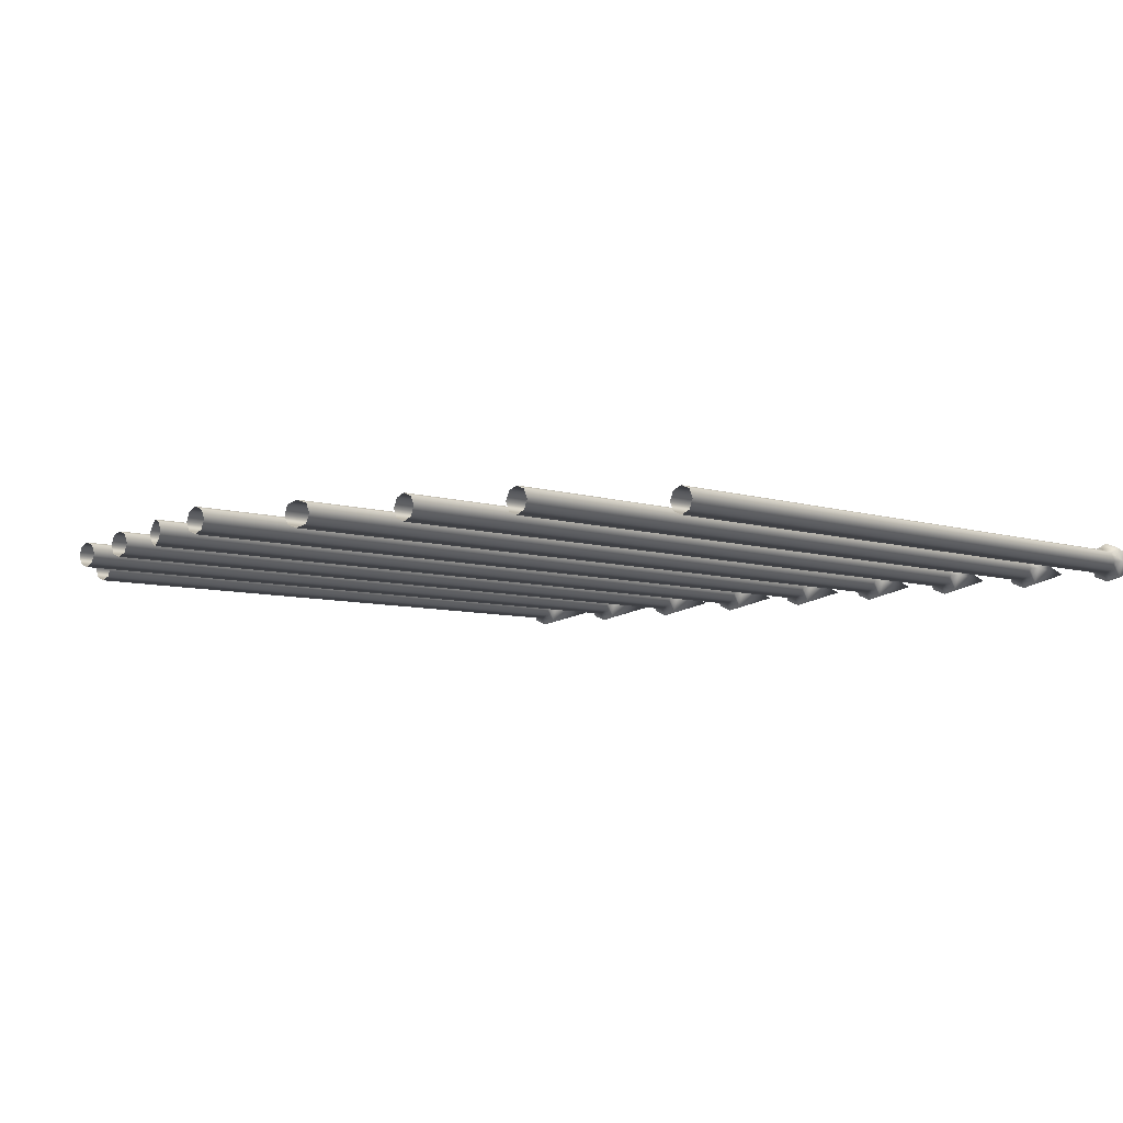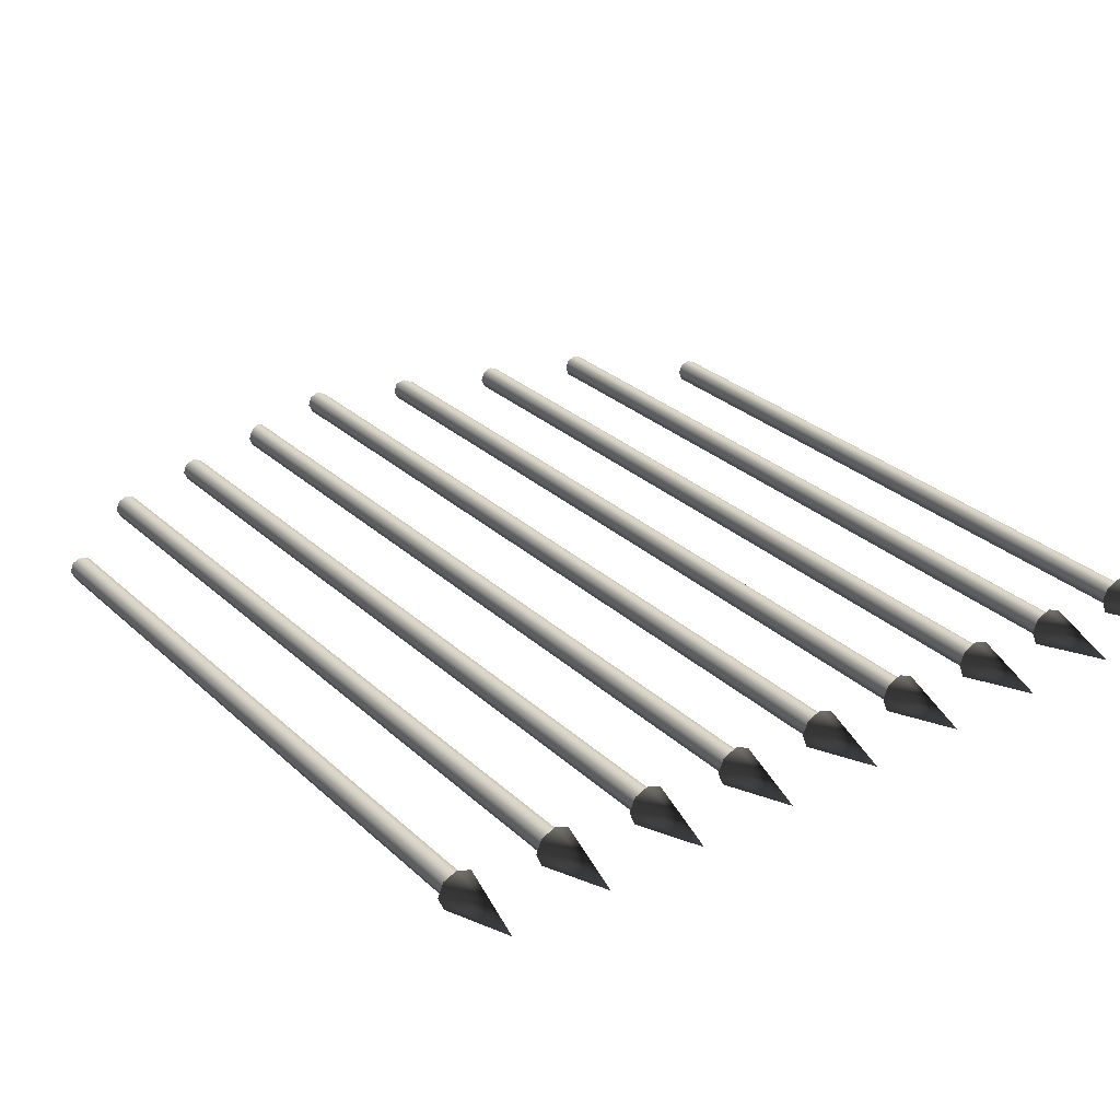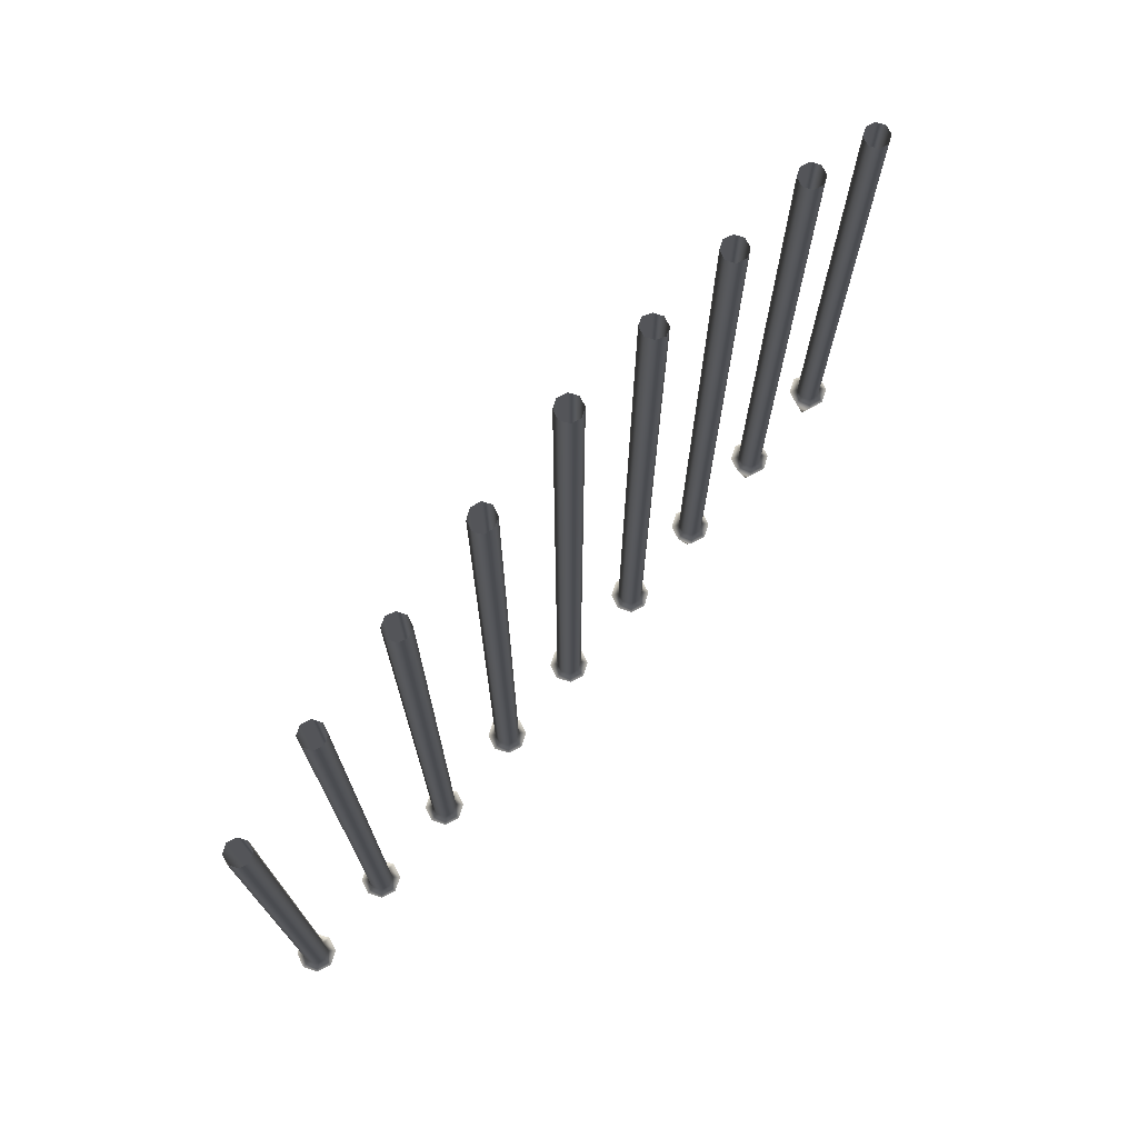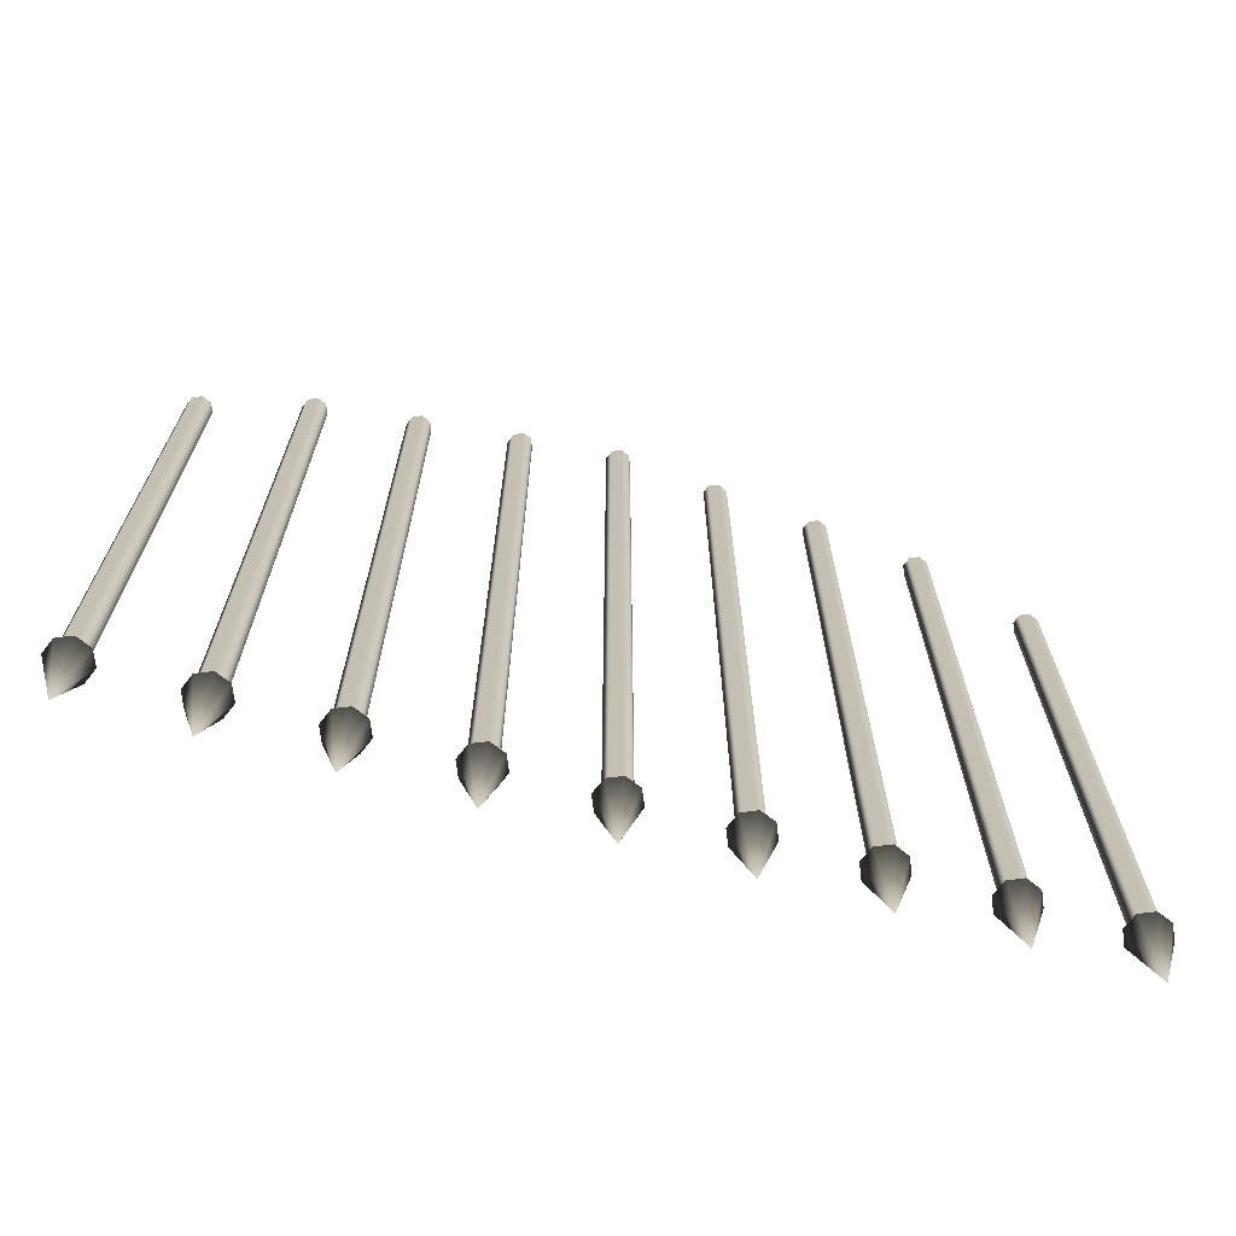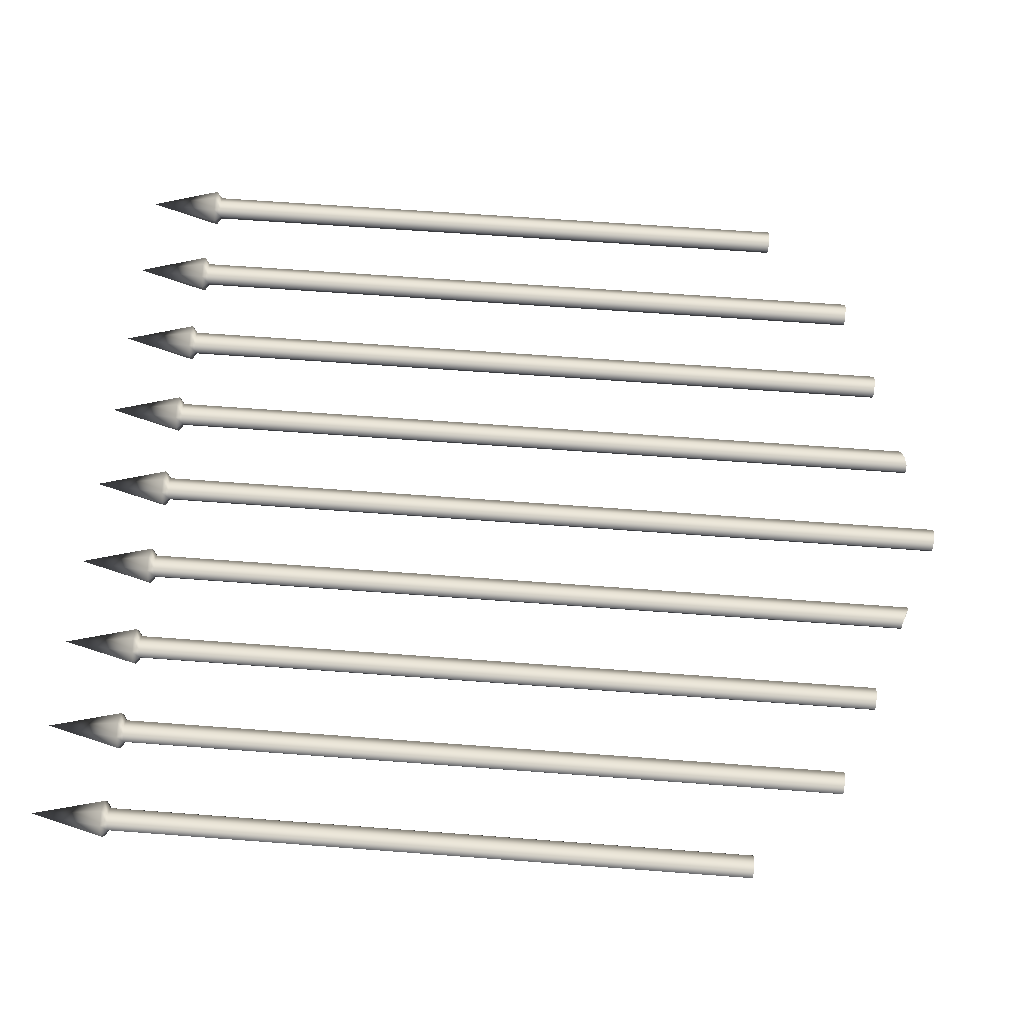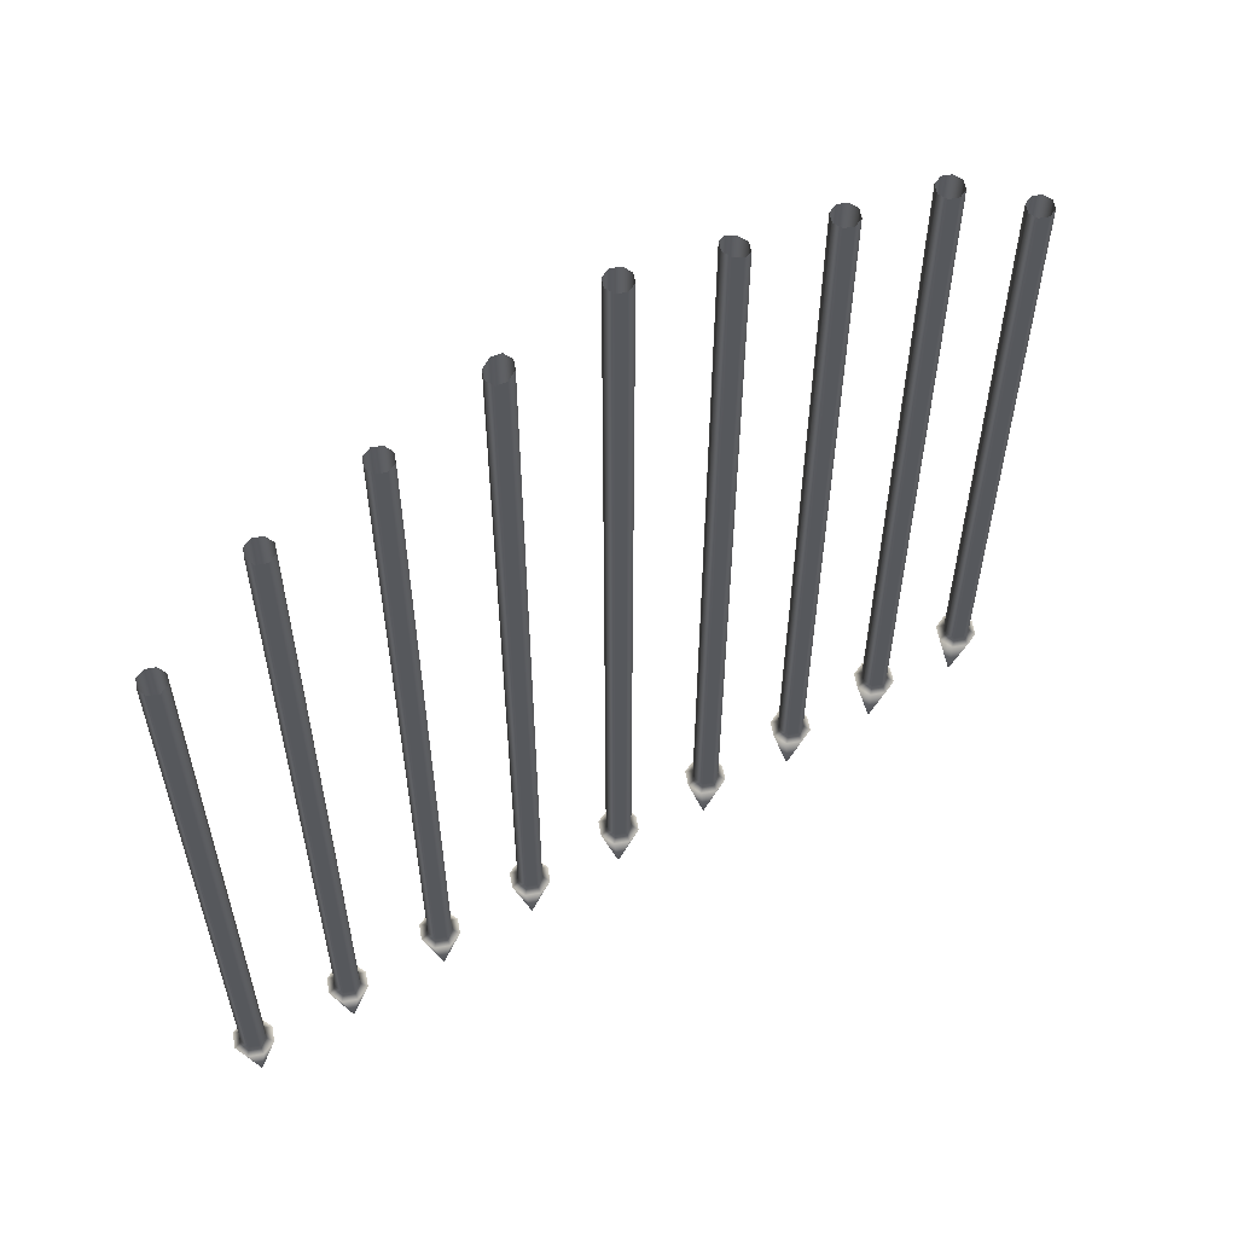
<metadata>
{"format":"obj","ext":"obj","renderer":"f3d","projection":"perspective","resolution":1024,"background":"white","views":[{"elev":-6.1,"azim":-136.6,"up":"+Z"},{"elev":29.3,"azim":-36.9,"up":"+Z"},{"elev":75.2,"azim":-49.5,"up":"+Y"},{"elev":-70.6,"azim":164.6,"up":"+Y"},{"elev":59.8,"azim":94.5,"up":"+Z"},{"elev":59.6,"azim":147.2,"up":"+Y"}]}
</metadata>
<code>
g default
v 0.08722 0.8235 -0.08722
v 0 0.8235 -0.1234
v -0.08722 0.8235 -0.08722
v -0.1233 0.8235 0
v -0.08722 0.8235 0.08722
v 0 0.8235 0.1233
v 0.08722 0.8235 0.08722
v 0.1233 0.8235 0
v 0.08722 9.386 -0.08722
v 0 9.386 -0.1234
v -0.08722 9.386 -0.08722
v -0.1233 9.386 0
v -0.08722 9.386 0.08722
v 0 9.386 0.1233
v 0.08722 9.386 0.08722
v 0.1233 9.386 0
v 0.1399 0.7665 -0.1399
v 0 0.7665 -0.1978
v -0.1399 0.7665 -0.1399
v -0.1978 0.7665 0
v -0.1399 0.7665 0.1399
v 0 0.7665 0.1978
v 0.1399 0.7665 0.1399
v 0.1978 0.7665 0
v 0 0 0
v 1.087 0.8235 -0.08722
v 1 0.8235 -0.1234
v 0.9128 0.8235 -0.08722
v 0.8767 0.8235 0
v 0.9128 0.8235 0.08722
v 1 0.8235 0.1233
v 1.087 0.8235 0.08722
v 1.123 0.8235 0
v 1.087 9.036 -0.08722
v 1 9.07 -0.1234
v 0.9128 9.101 -0.08722
v 0.8767 9.101 0
v 0.9128 9.101 0.08722
v 1 9.07 0.1233
v 1.087 9.036 0.08722
v 1.123 9.036 0
v 1.14 0.7665 -0.1399
v 1 0.7665 -0.1978
v 0.8601 0.7665 -0.1399
v 0.8022 0.7665 0
v 0.8601 0.7665 0.1399
v 1 0.7665 0.1978
v 1.14 0.7665 0.1399
v 1.198 0.7665 0
v 1 0 0
v -0.9128 0.8235 -0.08722
v -1 0.8235 -0.1234
v -1.087 0.8235 -0.08722
v -1.123 0.8235 0
v -1.087 0.8235 0.08722
v -1 0.8235 0.1233
v -0.9128 0.8235 0.08722
v -0.8767 0.8235 0
v -0.9128 9.101 -0.08722
v -1 9.07 -0.1234
v -1.087 9.036 -0.08722
v -1.123 9.036 0
v -1.087 9.036 0.08722
v -1 9.07 0.1233
v -0.9128 9.101 0.08722
v -0.8767 9.101 0
v -0.8601 0.7665 -0.1399
v -1 0.7665 -0.1978
v -1.14 0.7665 -0.1399
v -1.198 0.7665 0
v -1.14 0.7665 0.1399
v -1 0.7665 0.1978
v -0.8601 0.7665 0.1399
v -0.8022 0.7665 0
v -1 0 0
v -1.913 0.8235 -0.08722
v -2 0.8235 -0.1234
v -2.087 0.8235 -0.08722
v -2.123 0.8235 0
v -2.087 0.8235 0.08722
v -2 0.8235 0.1233
v -1.913 0.8235 0.08722
v -1.877 0.8235 0
v -1.913 8.743 -0.08722
v -2 8.743 -0.1234
v -2.087 8.743 -0.08722
v -2.123 8.743 0
v -2.087 8.743 0.08722
v -2 8.743 0.1233
v -1.913 8.743 0.08722
v -1.877 8.743 0
v -1.86 0.7665 -0.1399
v -2 0.7665 -0.1978
v -2.14 0.7665 -0.1399
v -2.198 0.7665 0
v -2.14 0.7665 0.1399
v -2 0.7665 0.1978
v -1.86 0.7665 0.1399
v -1.802 0.7665 0
v -2 0 0
v -2.913 0.8235 -0.08722
v -3 0.8235 -0.1234
v -3.087 0.8235 -0.08722
v -3.123 0.8235 0
v -3.087 0.8235 0.08722
v -3 0.8235 0.1233
v -2.913 0.8235 0.08722
v -2.877 0.8235 0
v -2.913 8.405 -0.08722
v -3 8.405 -0.1234
v -3.087 8.405 -0.08722
v -3.123 8.405 0
v -3.087 8.405 0.08722
v -3 8.405 0.1233
v -2.913 8.405 0.08722
v -2.877 8.405 0
v -2.86 0.7665 -0.1399
v -3 0.7665 -0.1978
v -3.14 0.7665 -0.1399
v -3.198 0.7665 0
v -3.14 0.7665 0.1399
v -3 0.7665 0.1978
v -2.86 0.7665 0.1399
v -2.802 0.7665 0
v -3 0 0
v -3.913 0.8235 -0.08722
v -4 0.8235 -0.1234
v -4.087 0.8235 -0.08722
v -4.123 0.8235 0
v -4.087 0.8235 0.08722
v -4 0.8235 0.1233
v -3.913 0.8235 0.08722
v -3.877 0.8235 0
v -3.913 7.487 -0.08722
v -4 7.487 -0.1234
v -4.087 7.487 -0.08722
v -4.123 7.487 0
v -4.087 7.487 0.08722
v -4 7.487 0.1233
v -3.913 7.487 0.08722
v -3.877 7.487 0
v -3.86 0.7665 -0.1399
v -4 0.7665 -0.1978
v -4.14 0.7665 -0.1399
v -4.198 0.7665 0
v -4.14 0.7665 0.1399
v -4 0.7665 0.1978
v -3.86 0.7665 0.1399
v -3.802 0.7665 0
v -4 0 0
v 2.087 0.8235 -0.08722
v 2 0.8235 -0.1234
v 1.913 0.8235 -0.08722
v 1.877 0.8235 0
v 1.913 0.8235 0.08722
v 2 0.8235 0.1233
v 2.087 0.8235 0.08722
v 2.123 0.8235 0
v 2.087 8.743 -0.08722
v 2 8.743 -0.1234
v 1.913 8.743 -0.08722
v 1.877 8.743 0
v 1.913 8.743 0.08722
v 2 8.743 0.1233
v 2.087 8.743 0.08722
v 2.123 8.743 0
v 2.14 0.7665 -0.1399
v 2 0.7665 -0.1978
v 1.86 0.7665 -0.1399
v 1.802 0.7665 0
v 1.86 0.7665 0.1399
v 2 0.7665 0.1978
v 2.14 0.7665 0.1399
v 2.198 0.7665 0
v 2 0 0
v 3.087 0.8235 -0.08722
v 3 0.8235 -0.1234
v 2.913 0.8235 -0.08722
v 2.877 0.8235 0
v 2.913 0.8235 0.08722
v 3 0.8235 0.1233
v 3.087 0.8235 0.08722
v 3.123 0.8235 0
v 3.087 8.405 -0.08722
v 3 8.405 -0.1234
v 2.913 8.405 -0.08722
v 2.877 8.405 0
v 2.913 8.405 0.08722
v 3 8.405 0.1233
v 3.087 8.405 0.08722
v 3.123 8.405 0
v 3.14 0.7665 -0.1399
v 3 0.7665 -0.1978
v 2.86 0.7665 -0.1399
v 2.802 0.7665 0
v 2.86 0.7665 0.1399
v 3 0.7665 0.1978
v 3.14 0.7665 0.1399
v 3.198 0.7665 0
v 3 0 0
v 4.087 0.8235 -0.08722
v 4 0.8235 -0.1234
v 3.913 0.8235 -0.08722
v 3.877 0.8235 0
v 3.913 0.8235 0.08722
v 4 0.8235 0.1233
v 4.087 0.8235 0.08722
v 4.123 0.8235 0
v 4.087 7.487 -0.08722
v 4 7.487 -0.1234
v 3.913 7.487 -0.08722
v 3.877 7.487 0
v 3.913 7.487 0.08722
v 4 7.487 0.1233
v 4.087 7.487 0.08722
v 4.123 7.487 0
v 4.14 0.7665 -0.1399
v 4 0.7665 -0.1978
v 3.86 0.7665 -0.1399
v 3.802 0.7665 0
v 3.86 0.7665 0.1399
v 4 0.7665 0.1978
v 4.14 0.7665 0.1399
v 4.198 0.7665 0
v 4 0 0
g Gate Assets_To_Be_Used
f 1 2 10 9
f 2 3 11 10
f 3 4 12 11
f 4 5 13 12
f 5 6 14 13
f 6 7 15 14
f 7 8 16 15
f 8 1 9 16
f 2 1 17 18
f 3 2 18 19
f 4 3 19 20
f 5 4 20 21
f 6 5 21 22
f 7 6 22 23
f 8 7 23 24
f 1 8 24 17
f 18 17 25
f 19 18 25
f 20 19 25
f 21 20 25
f 22 21 25
f 23 22 25
f 24 23 25
f 17 24 25
f 26 27 35 34
f 27 28 36 35
f 28 29 37 36
f 29 30 38 37
f 30 31 39 38
f 31 32 40 39
f 32 33 41 40
f 33 26 34 41
f 27 26 42 43
f 28 27 43 44
f 29 28 44 45
f 30 29 45 46
f 31 30 46 47
f 32 31 47 48
f 33 32 48 49
f 26 33 49 42
f 43 42 50
f 44 43 50
f 45 44 50
f 46 45 50
f 47 46 50
f 48 47 50
f 49 48 50
f 42 49 50
f 51 52 60 59
f 52 53 61 60
f 53 54 62 61
f 54 55 63 62
f 55 56 64 63
f 56 57 65 64
f 57 58 66 65
f 58 51 59 66
f 52 51 67 68
f 53 52 68 69
f 54 53 69 70
f 55 54 70 71
f 56 55 71 72
f 57 56 72 73
f 58 57 73 74
f 51 58 74 67
f 68 67 75
f 69 68 75
f 70 69 75
f 71 70 75
f 72 71 75
f 73 72 75
f 74 73 75
f 67 74 75
f 76 77 85 84
f 77 78 86 85
f 78 79 87 86
f 79 80 88 87
f 80 81 89 88
f 81 82 90 89
f 82 83 91 90
f 83 76 84 91
f 77 76 92 93
f 78 77 93 94
f 79 78 94 95
f 80 79 95 96
f 81 80 96 97
f 82 81 97 98
f 83 82 98 99
f 76 83 99 92
f 93 92 100
f 94 93 100
f 95 94 100
f 96 95 100
f 97 96 100
f 98 97 100
f 99 98 100
f 92 99 100
f 101 102 110 109
f 102 103 111 110
f 103 104 112 111
f 104 105 113 112
f 105 106 114 113
f 106 107 115 114
f 107 108 116 115
f 108 101 109 116
f 102 101 117 118
f 103 102 118 119
f 104 103 119 120
f 105 104 120 121
f 106 105 121 122
f 107 106 122 123
f 108 107 123 124
f 101 108 124 117
f 118 117 125
f 119 118 125
f 120 119 125
f 121 120 125
f 122 121 125
f 123 122 125
f 124 123 125
f 117 124 125
f 126 127 135 134
f 127 128 136 135
f 128 129 137 136
f 129 130 138 137
f 130 131 139 138
f 131 132 140 139
f 132 133 141 140
f 133 126 134 141
f 127 126 142 143
f 128 127 143 144
f 129 128 144 145
f 130 129 145 146
f 131 130 146 147
f 132 131 147 148
f 133 132 148 149
f 126 133 149 142
f 143 142 150
f 144 143 150
f 145 144 150
f 146 145 150
f 147 146 150
f 148 147 150
f 149 148 150
f 142 149 150
f 151 152 160 159
f 152 153 161 160
f 153 154 162 161
f 154 155 163 162
f 155 156 164 163
f 156 157 165 164
f 157 158 166 165
f 158 151 159 166
f 152 151 167 168
f 153 152 168 169
f 154 153 169 170
f 155 154 170 171
f 156 155 171 172
f 157 156 172 173
f 158 157 173 174
f 151 158 174 167
f 168 167 175
f 169 168 175
f 170 169 175
f 171 170 175
f 172 171 175
f 173 172 175
f 174 173 175
f 167 174 175
f 176 177 185 184
f 177 178 186 185
f 178 179 187 186
f 179 180 188 187
f 180 181 189 188
f 181 182 190 189
f 182 183 191 190
f 183 176 184 191
f 177 176 192 193
f 178 177 193 194
f 179 178 194 195
f 180 179 195 196
f 181 180 196 197
f 182 181 197 198
f 183 182 198 199
f 176 183 199 192
f 193 192 200
f 194 193 200
f 195 194 200
f 196 195 200
f 197 196 200
f 198 197 200
f 199 198 200
f 192 199 200
f 201 202 210 209
f 202 203 211 210
f 203 204 212 211
f 204 205 213 212
f 205 206 214 213
f 206 207 215 214
f 207 208 216 215
f 208 201 209 216
f 202 201 217 218
f 203 202 218 219
f 204 203 219 220
f 205 204 220 221
f 206 205 221 222
f 207 206 222 223
f 208 207 223 224
f 201 208 224 217
f 218 217 225
f 219 218 225
f 220 219 225
f 221 220 225
f 222 221 225
f 223 222 225
f 224 223 225
f 217 224 225

</code>
